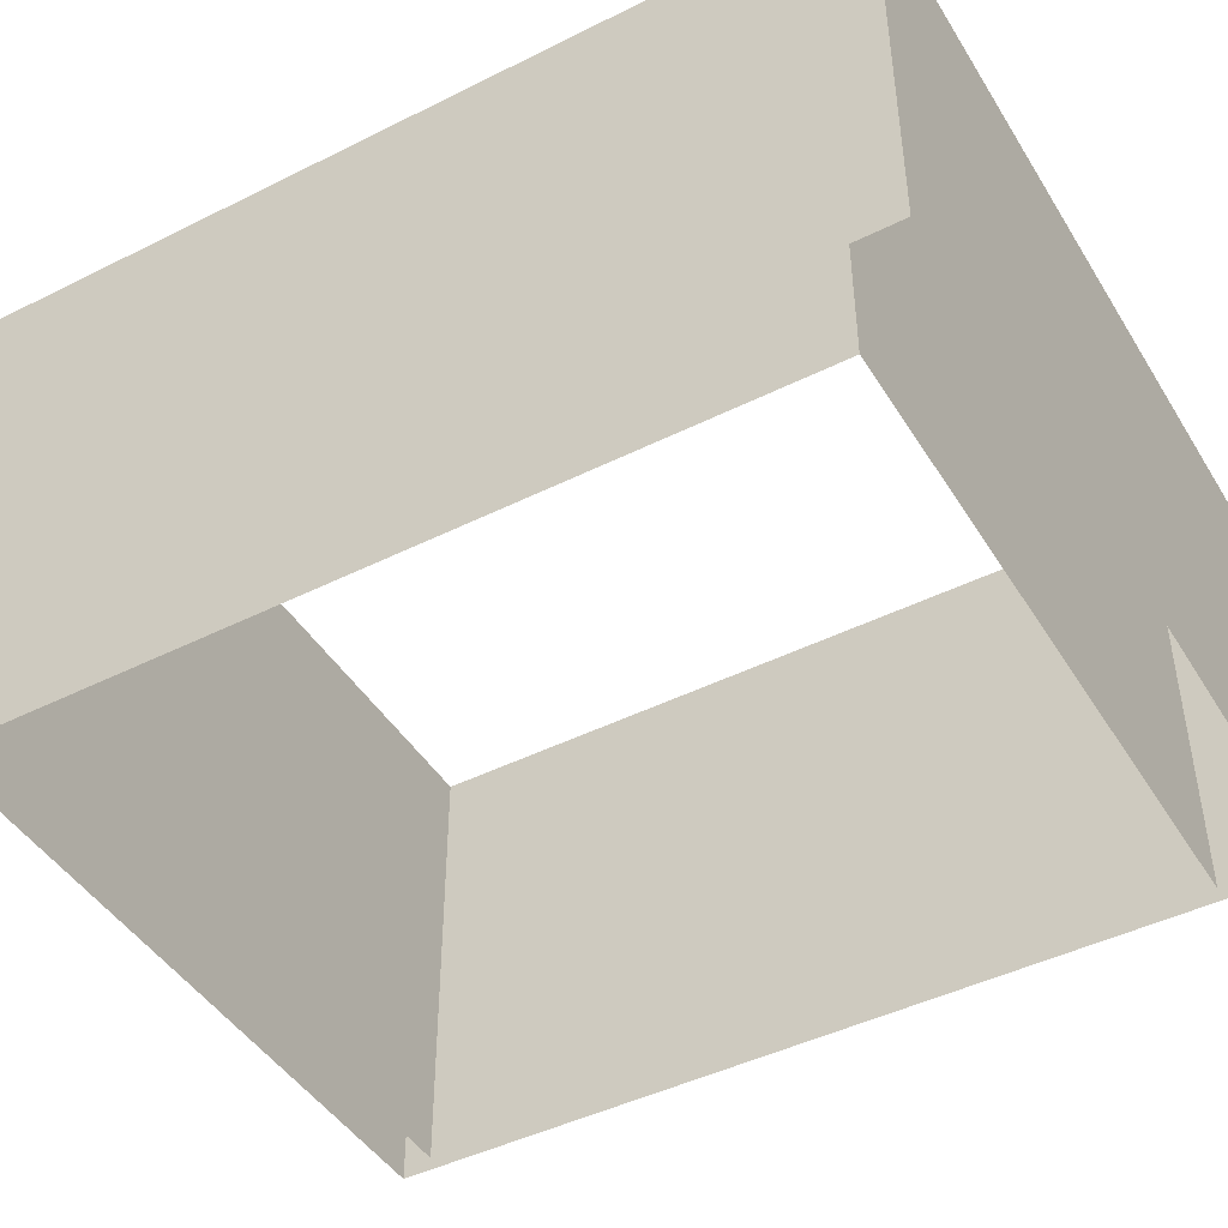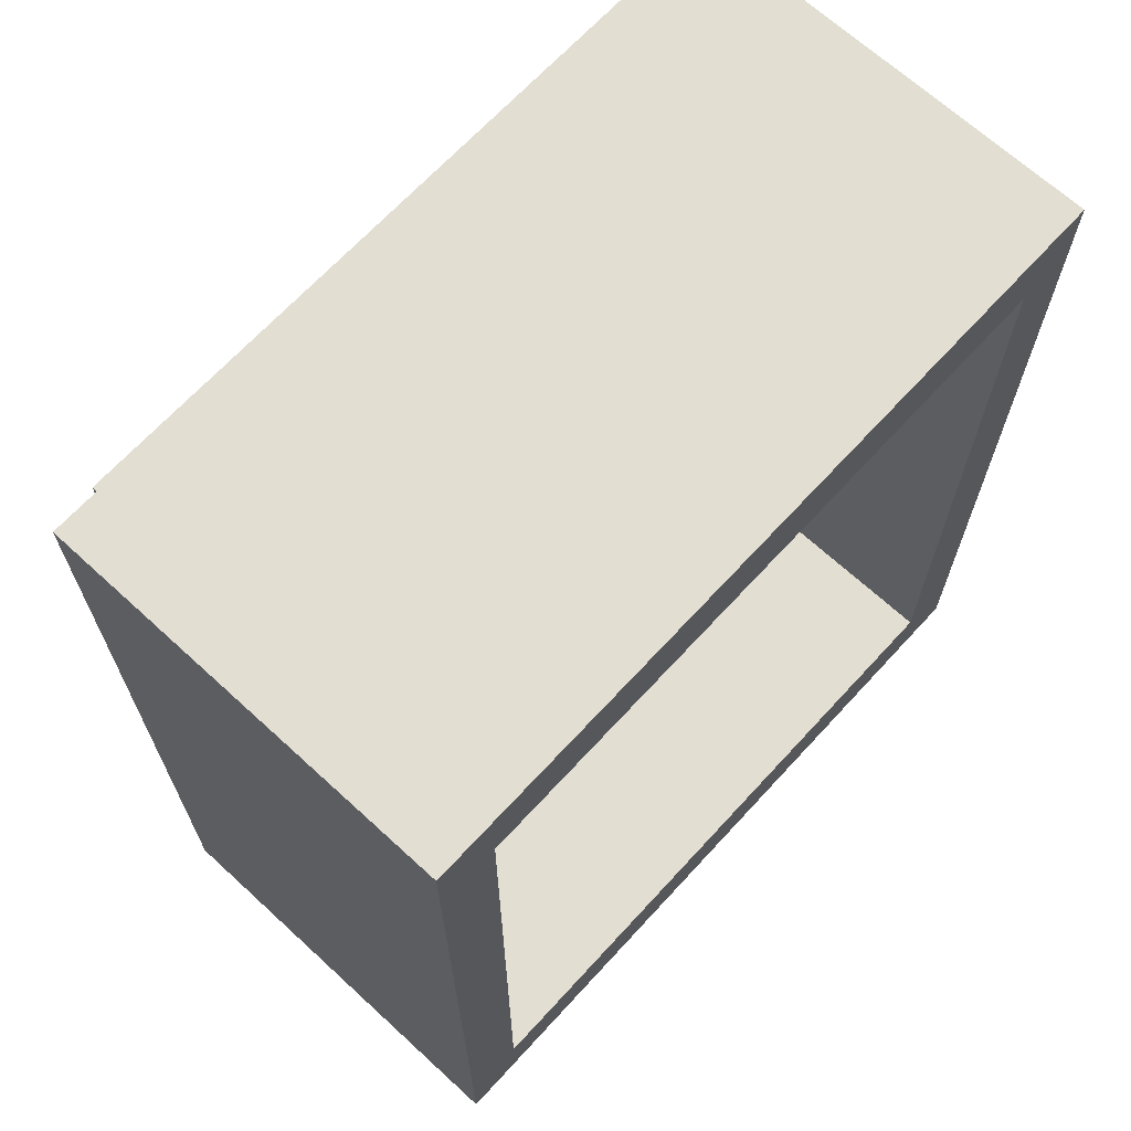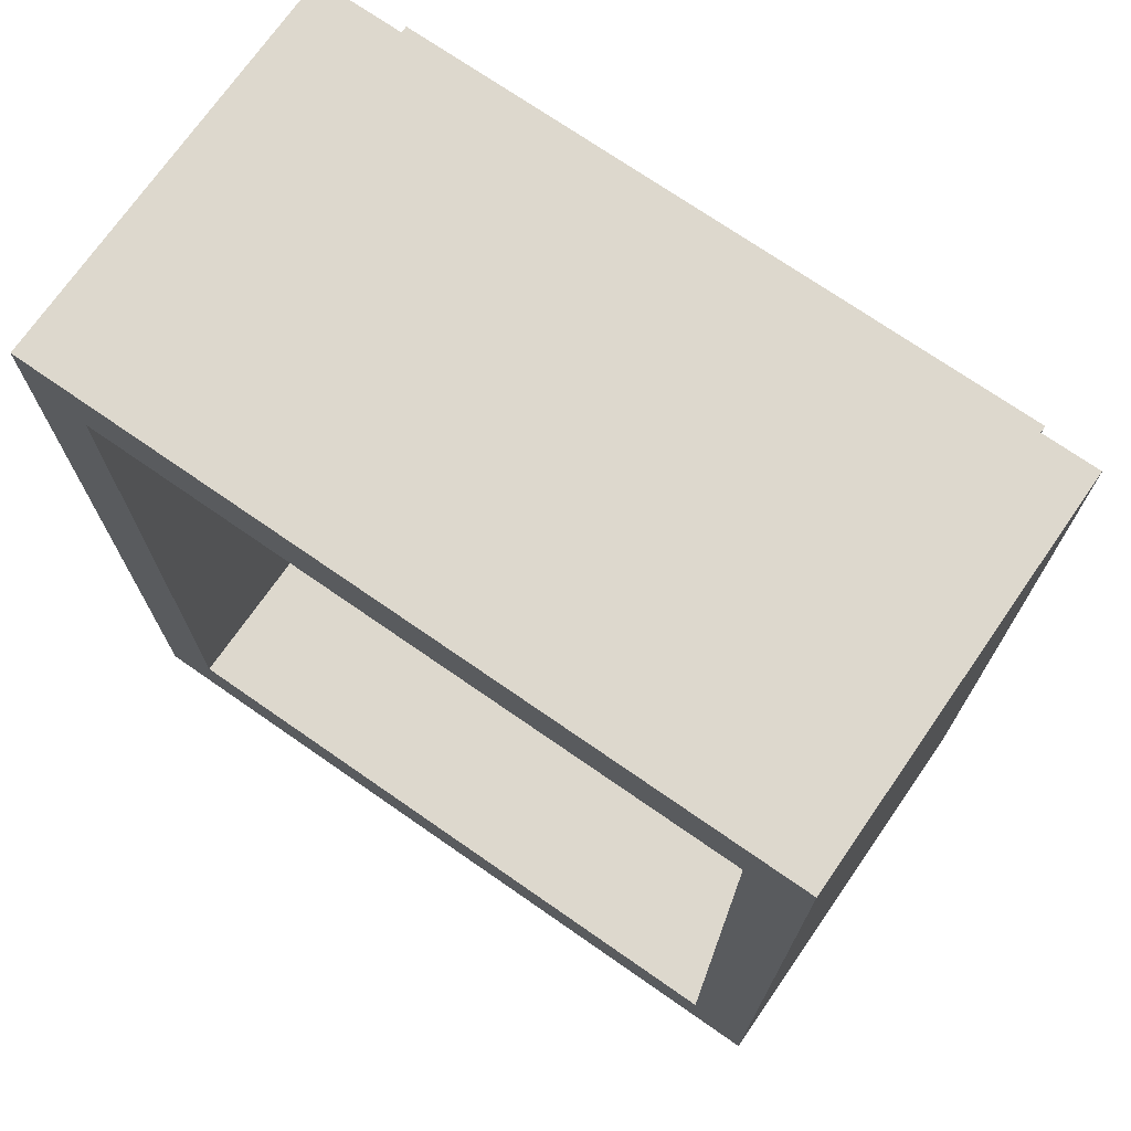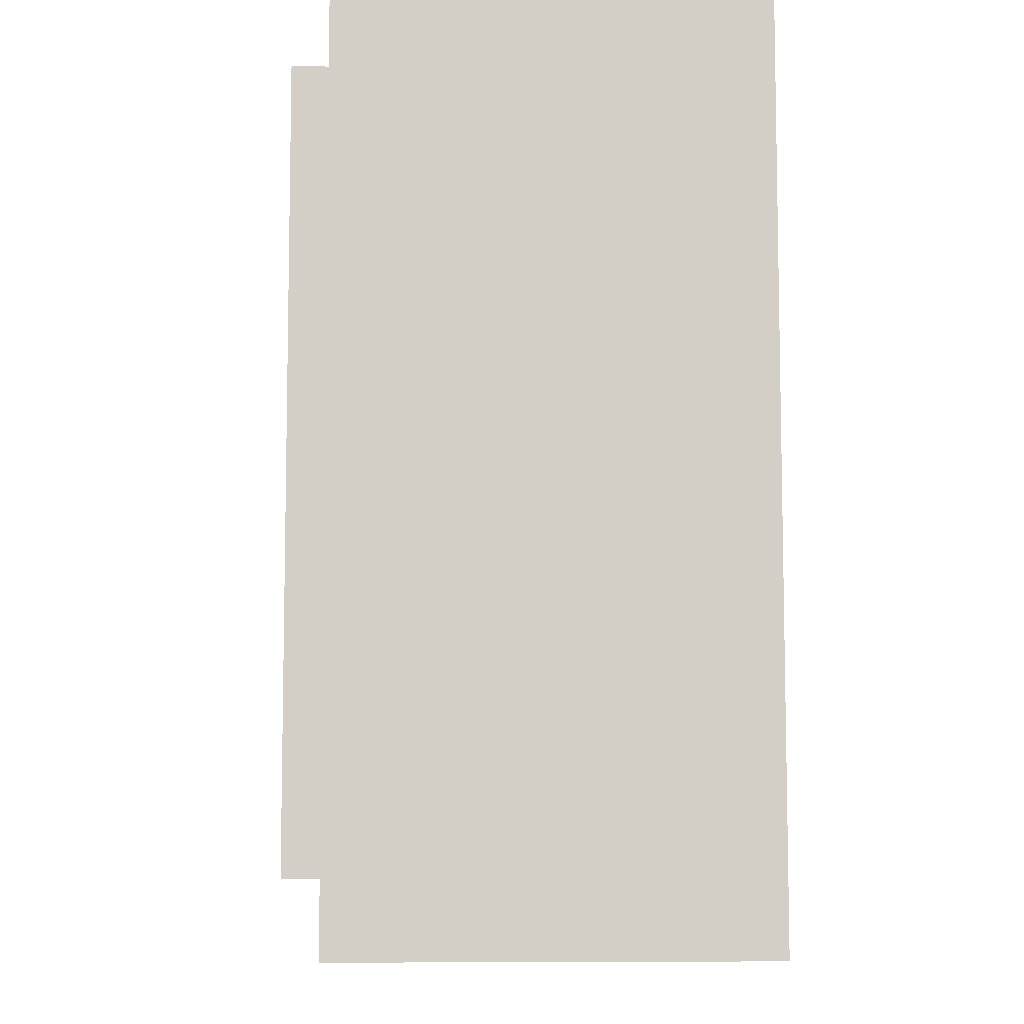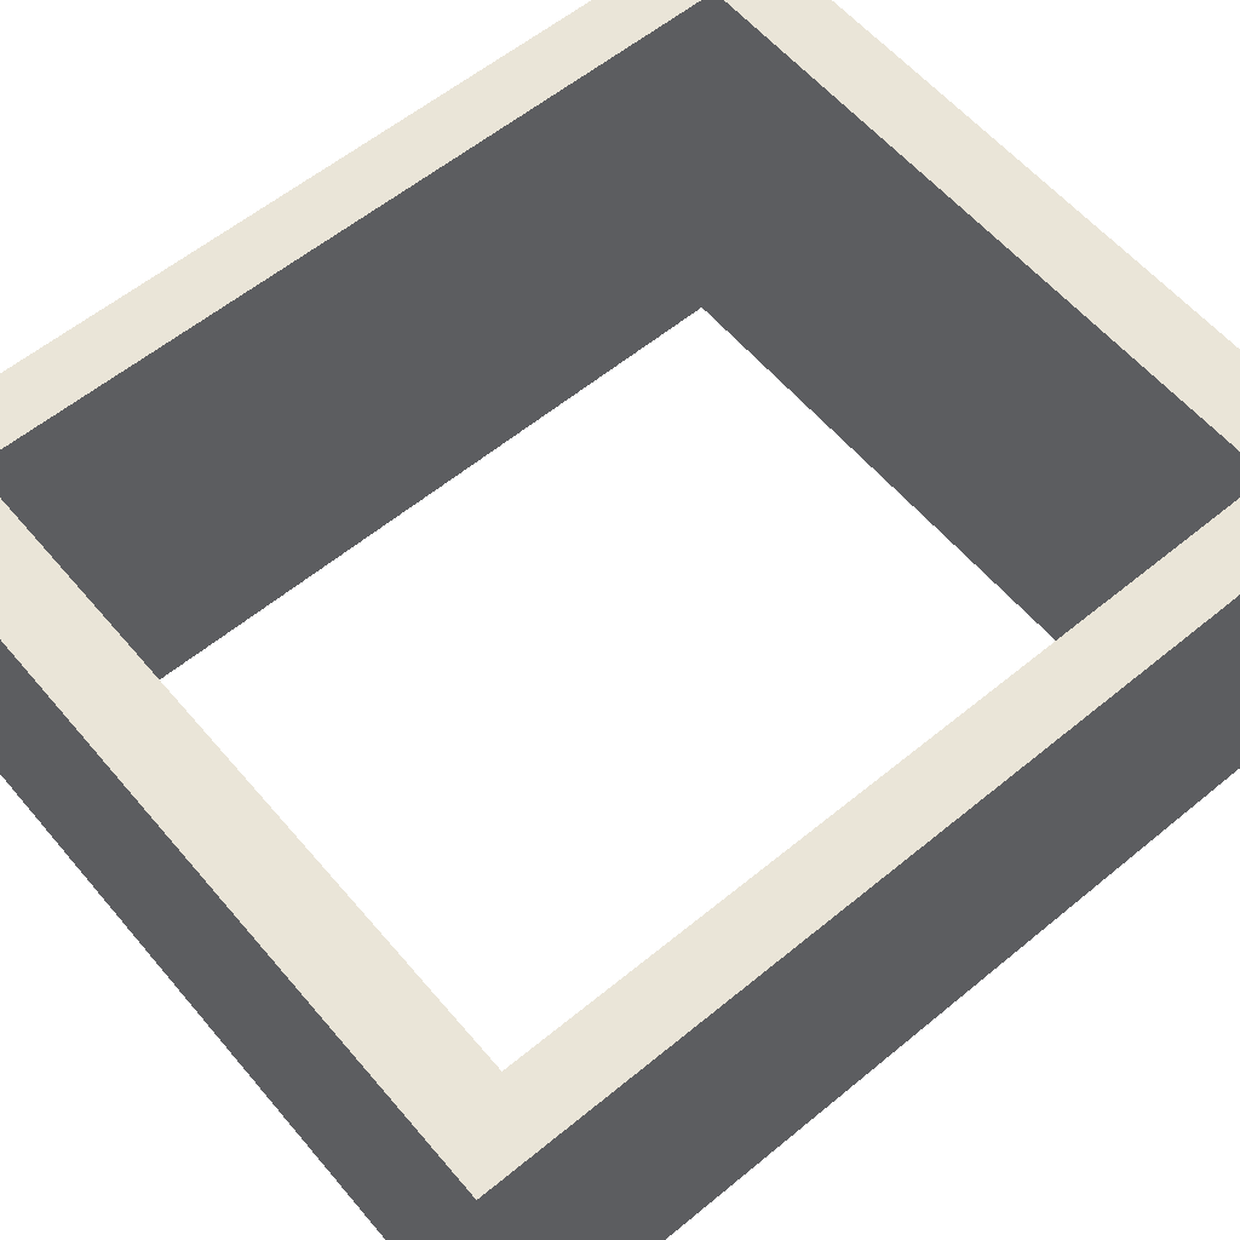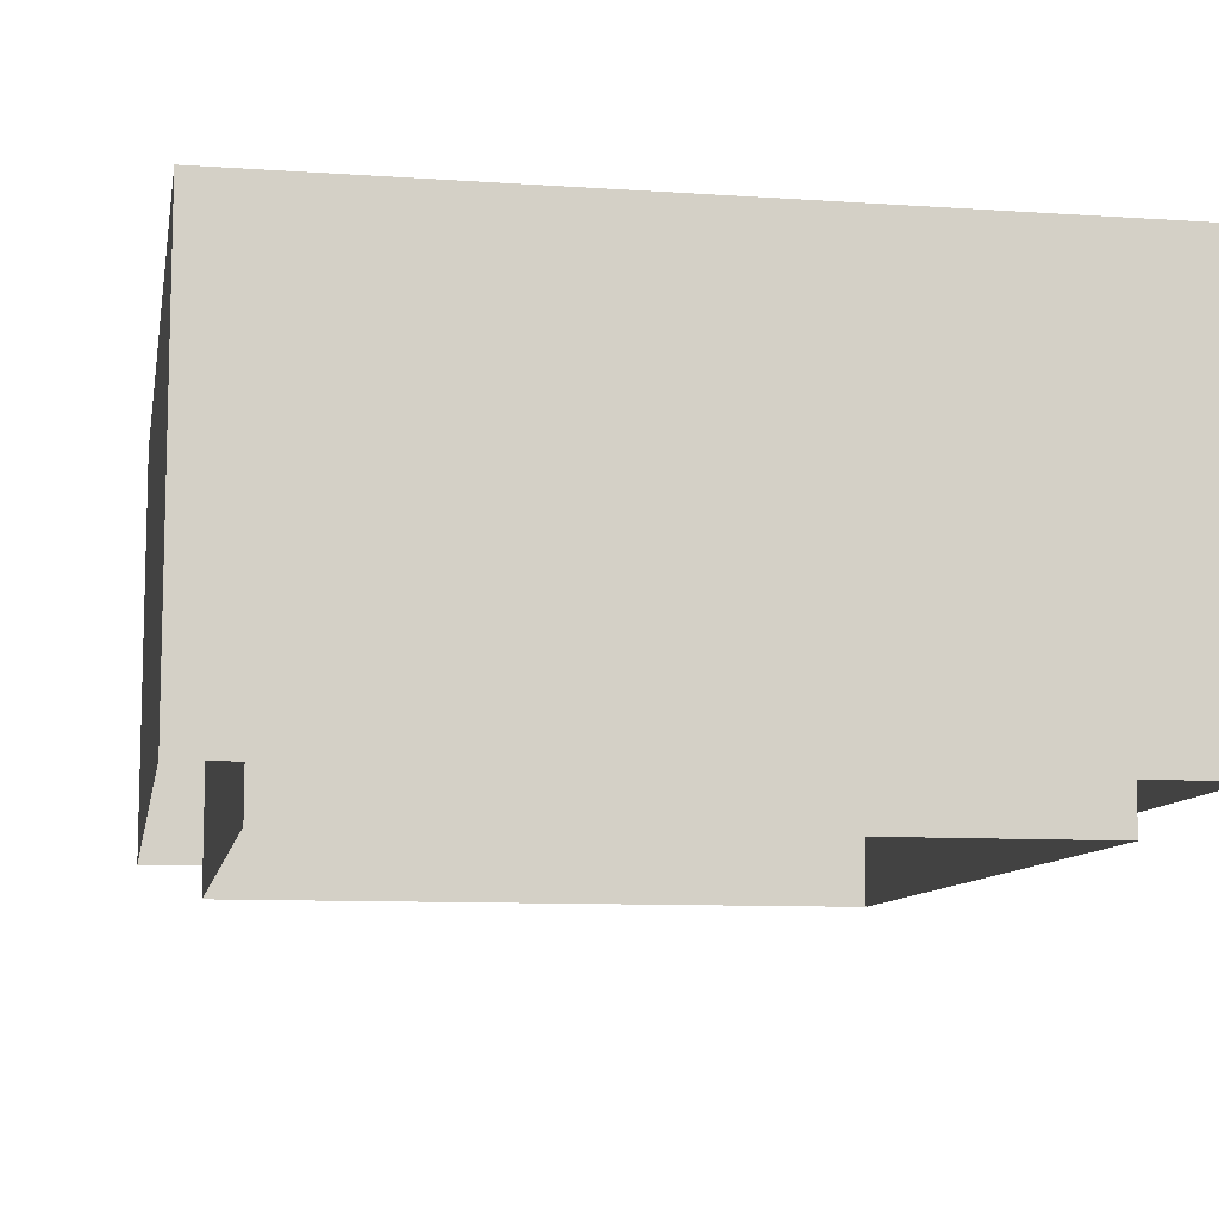
<metadata>
{"format":"obj","ext":"obj","renderer":"f3d","projection":"perspective","resolution":1024,"background":"white","views":[{"elev":-45.2,"azim":-60.0,"up":"+Z"},{"elev":67.7,"azim":-47.4,"up":"+Y"},{"elev":72.3,"azim":34.8,"up":"+Y"},{"elev":-7.8,"azim":-92.9,"up":"+Y"},{"elev":59.4,"azim":-130.1,"up":"+Z"},{"elev":-9.6,"azim":-10.1,"up":"+Z"}]}
</metadata>
<code>
o Cube_Cube.001
v -0.8562 -1 0.4588
v -0.8562 1 0.4588
v -0.8562 -1 -0.4588
v -0.8562 1 -0.4588
v 0.8562 -1 0.4588
v 0.8562 1 0.4588
v 0.8562 -1 -0.4588
v 0.8562 1 -0.4588
v -0.7217 -0.843 0.4588
v -0.7217 0.843 0.4588
v 0.7217 0.843 0.4588
v 0.7217 -0.843 0.4588
v -0.7217 -0.843 -0.5412
v -0.7217 0.843 -0.5412
v 0.7217 0.843 -0.5412
v 0.7217 -0.843 -0.5412
f 1 2 4 3
f 11 10 14 15
f 7 8 6 5
f 6 2 10 11
f 3 7 5 1
f 8 4 2 6
f 5 6 11 12
f 2 1 9 10
f 1 5 12 9
f 12 11 15 16
f 9 12 16 13
f 10 9 13 14

</code>
